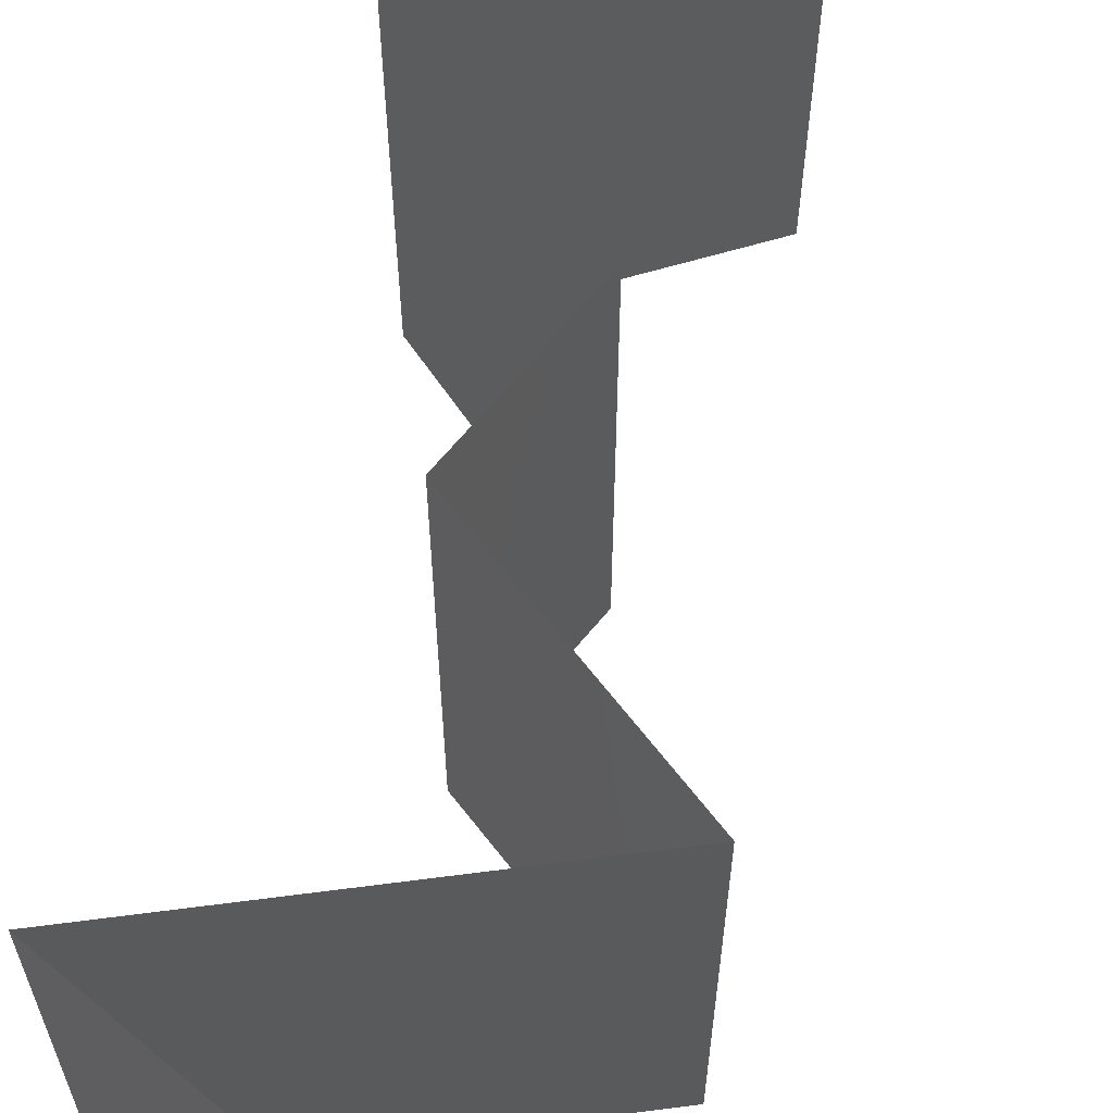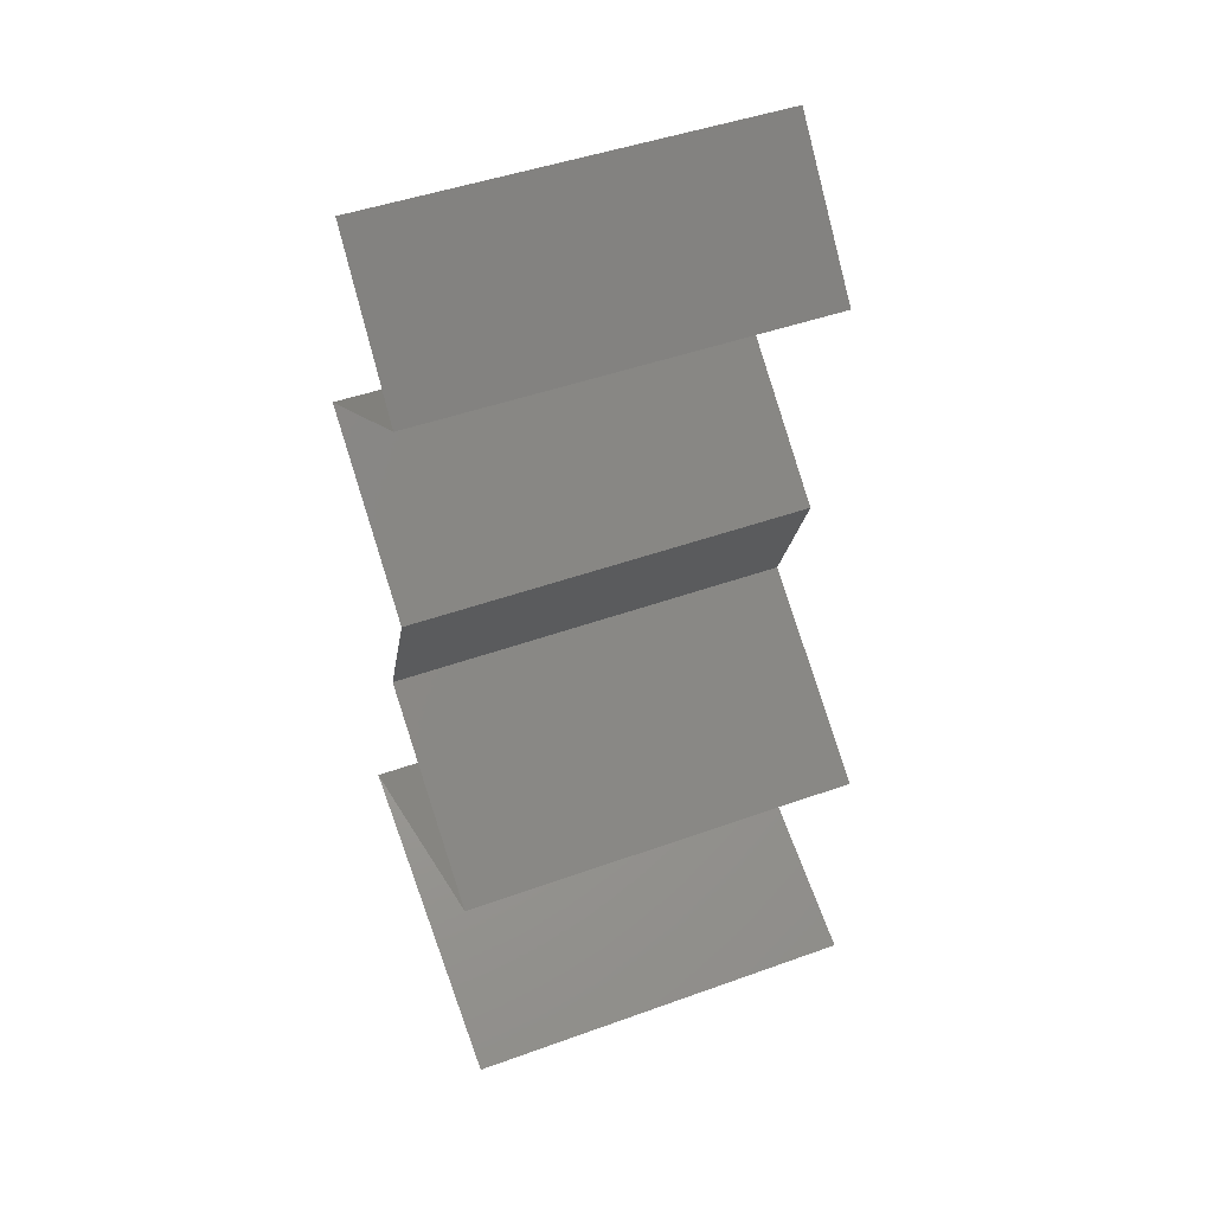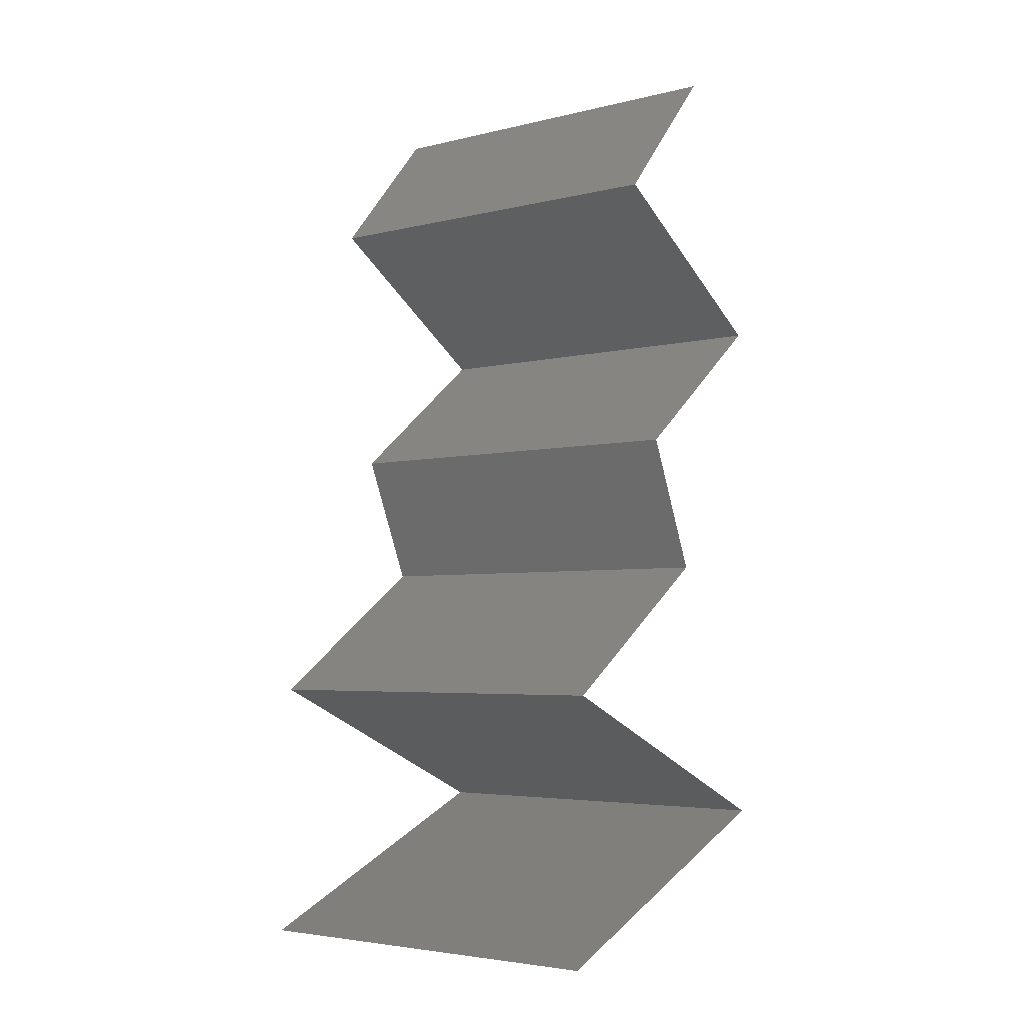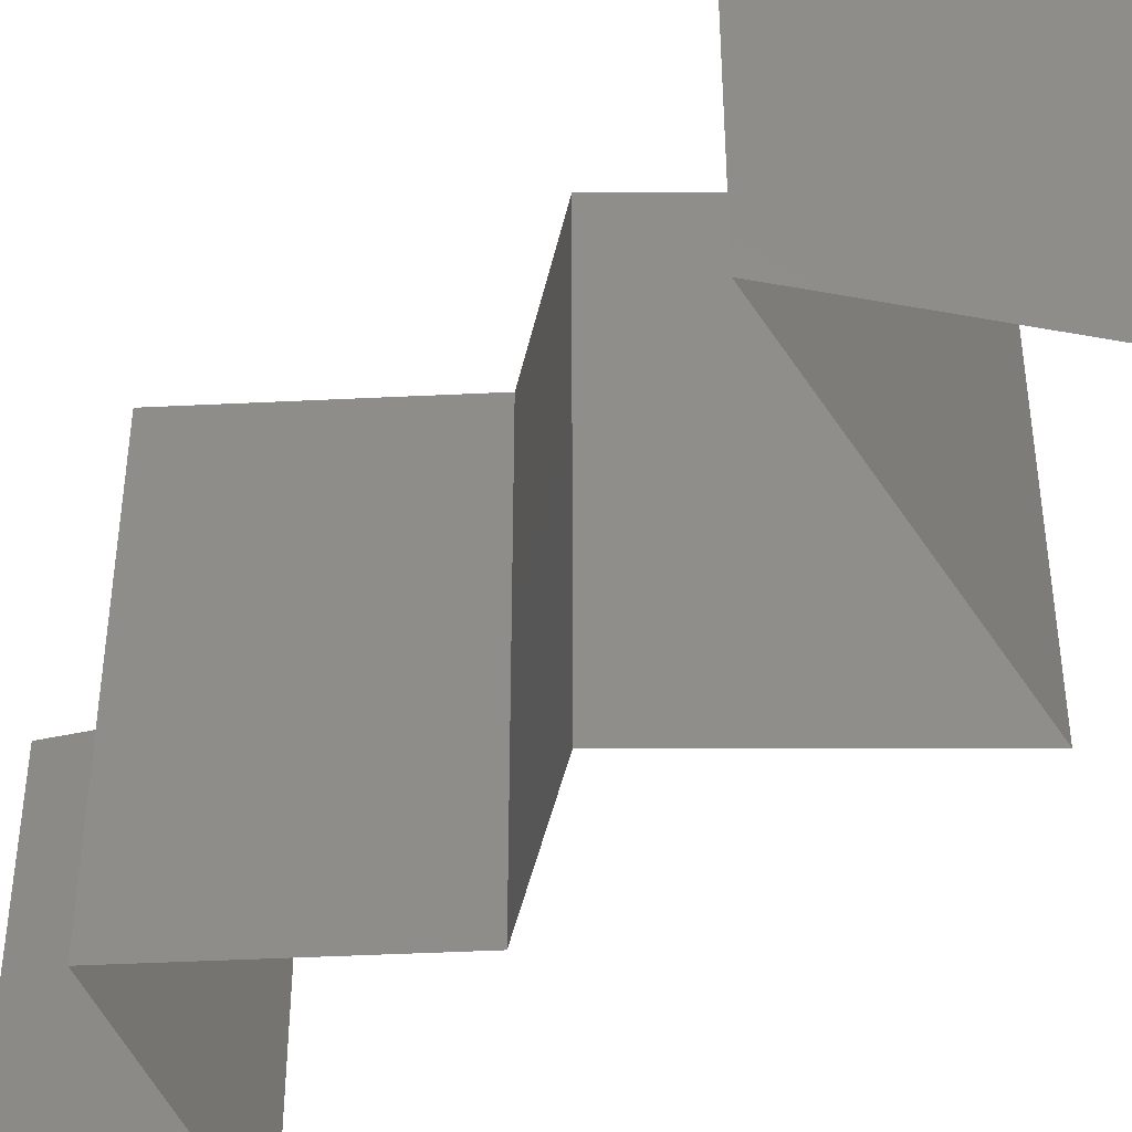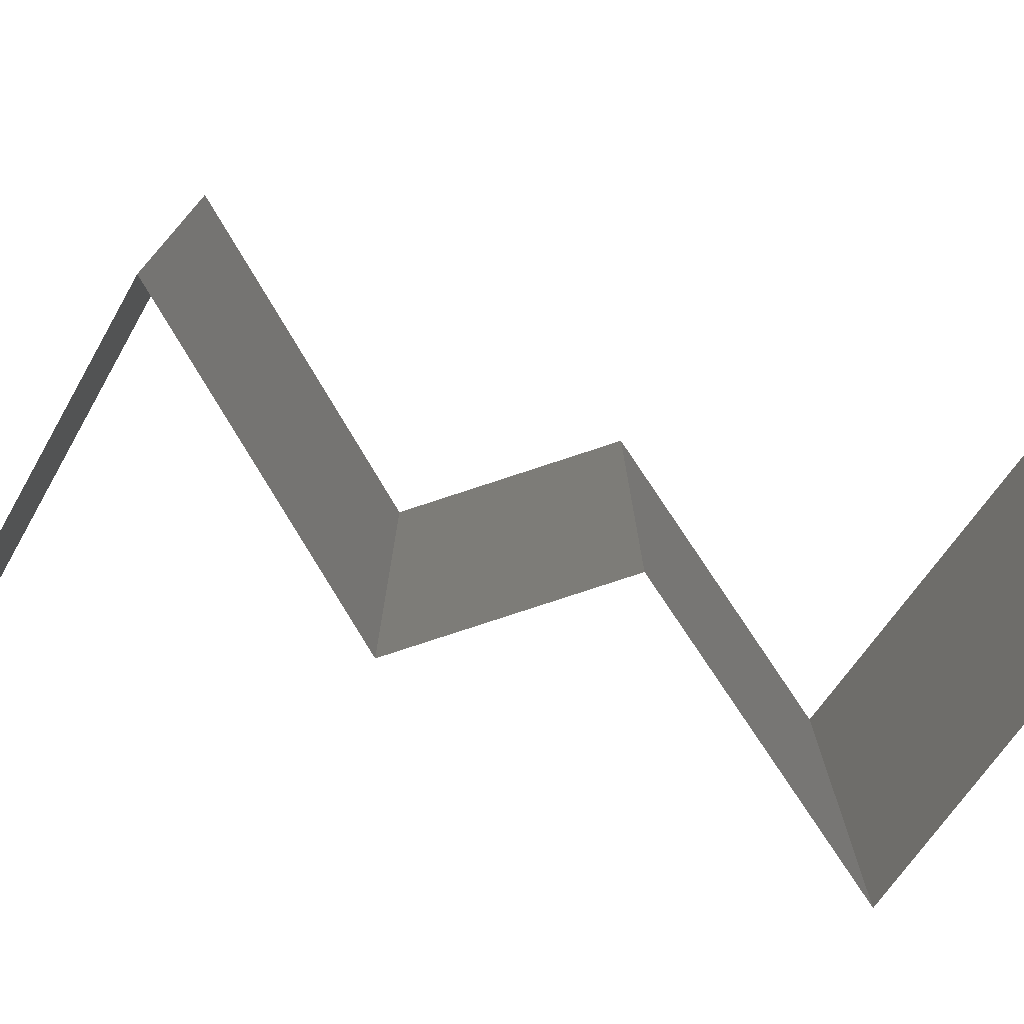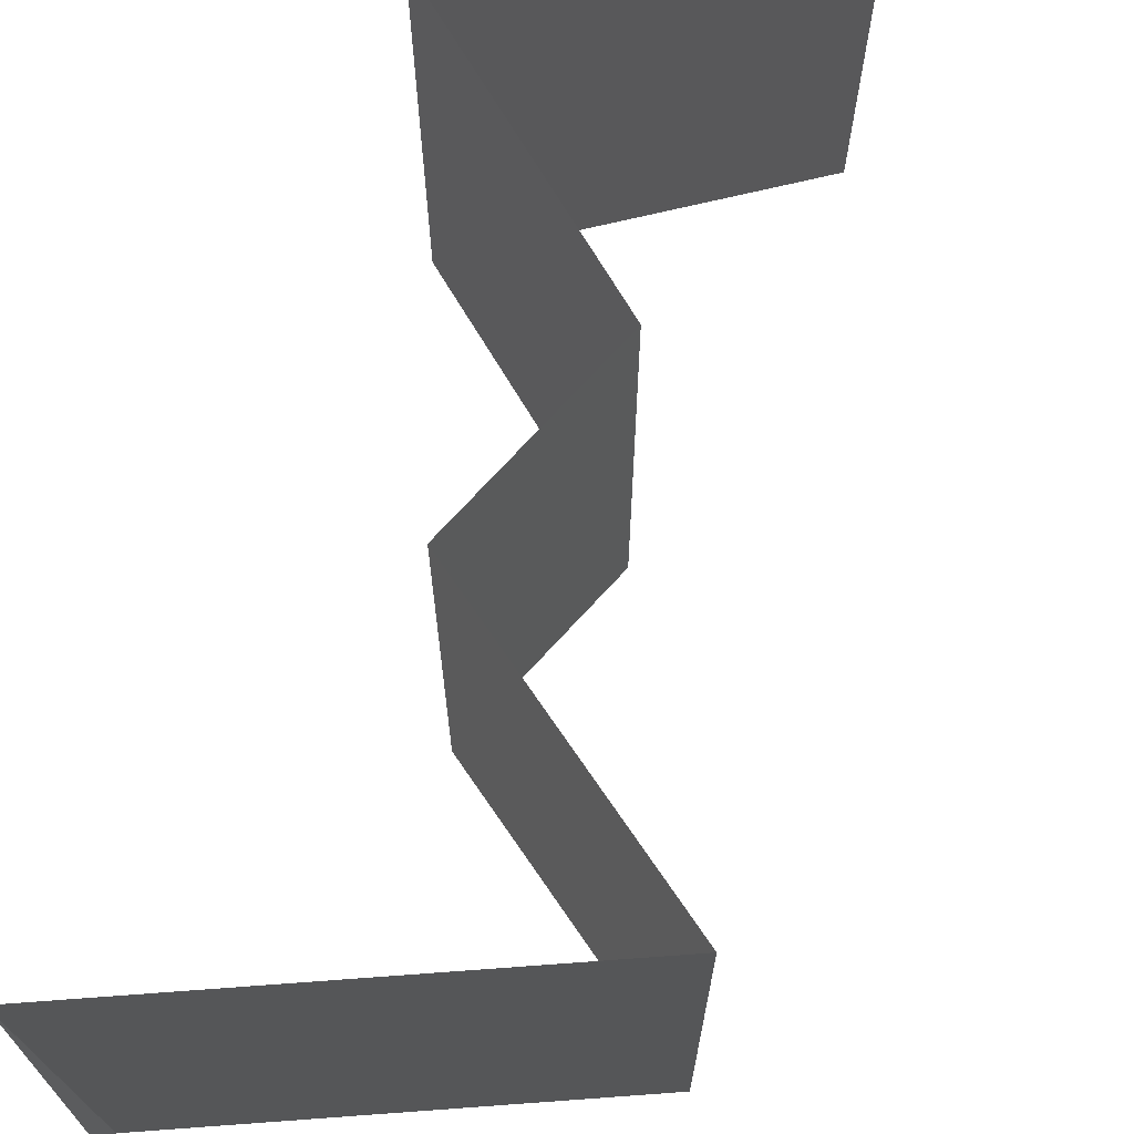
<metadata>
{"format":"stl","ext":"stl","renderer":"f3d","projection":"perspective","resolution":1024,"background":"white","views":[{"elev":65.6,"azim":16.8,"up":"+Z"},{"elev":46.5,"azim":67.7,"up":"+Y"},{"elev":-4.2,"azim":128.6,"up":"+Y"},{"elev":-46.3,"azim":-35.4,"up":"+Z"},{"elev":-79.5,"azim":85.4,"up":"+Z"},{"elev":74.0,"azim":20.0,"up":"+Z"}]}
</metadata>
<code>
# stl→obj: 44 verts, 64 faces
v 0.0412 0.04555 0
v 0.0412 0.04555 0.01
v 0.0384 0.04881 0.005
v 0.0356 0.05206 0.02
v 0.0356 0.05206 0.01
v 0.0384 0.04881 0.015
v 0.0412 0.04555 0.02
v 0.0356 0.05206 0
v 0.03123 0.03905 0
v 0.03622 0.0423 0.00602
v 0.03123 0.03905 0.02
v 0.03622 0.0423 0.01408
v 0.03123 0.03905 0.01
v 0.0394 0.03254 0.02
v 0.03531 0.03579 0.015
v 0.0394 0.03254 0
v 0.03531 0.03579 0.005
v 0.0394 0.03254 0.01
v 0.03667 0.02603 0
v 0.03803 0.02928 0.005
v 0.03667 0.02603 0.01
v 0.03803 0.02928 0.015
v 0.03667 0.02603 0.02
v 0.04581 0.01952 0
v 0.04124 0.02278 0.005521
v 0.04581 0.01952 0.02
v 0.04124 0.02278 0.01431
v 0.04581 0.01952 0.01
v 0.03856 0.01627 0.02
v 0.03834 0.01617 0.01204
v 0.03132 0.01302 0.02
v 0.03132 0.01302 0.01
v 0.03132 0.01302 0
v 0.03608 0.01515 0.005622
v 0.04092 0.01733 0.005532
v 0.03856 0.01627 0
v 0.03884 0.009761 0.02
v 0.03934 0.009544 0.01209
v 0.04636 0.006508 0.02
v 0.04636 0.006508 0.01
v 0.03646 0.01079 0.005548
v 0.04636 0.006508 0
v 0.0415 0.008609 0.005651
v 0.03884 0.009761 0
f 1 2 3
f 4 5 6
f 2 7 6
f 5 8 3
f 8 1 3
f 5 2 6
f 7 4 6
f 2 5 3
f 1 9 10
f 11 7 12
f 10 13 12
f 7 2 12
f 9 13 10
f 2 10 12
f 2 1 10
f 13 11 12
f 14 11 15
f 9 16 17
f 11 13 15
f 16 18 17
f 13 9 17
f 18 14 15
f 15 13 17
f 18 15 17
f 16 19 20
f 18 21 22
f 23 14 22
f 21 18 20
f 18 16 20
f 14 18 22
f 19 21 20
f 21 23 22
f 19 24 25
f 26 23 27
f 21 25 27
f 25 28 27
f 24 28 25
f 23 21 27
f 21 19 25
f 28 26 27
f 29 26 30
f 31 29 30
f 26 28 30
f 32 31 30
f 33 32 34
f 28 24 35
f 24 36 35
f 36 33 34
f 34 32 30
f 30 28 35
f 34 30 35
f 36 34 35
f 37 31 38
f 31 32 38
f 39 37 38
f 40 39 38
f 32 33 41
f 42 40 43
f 33 44 41
f 44 42 43
f 38 32 41
f 43 40 38
f 43 38 41
f 44 43 41

</code>
